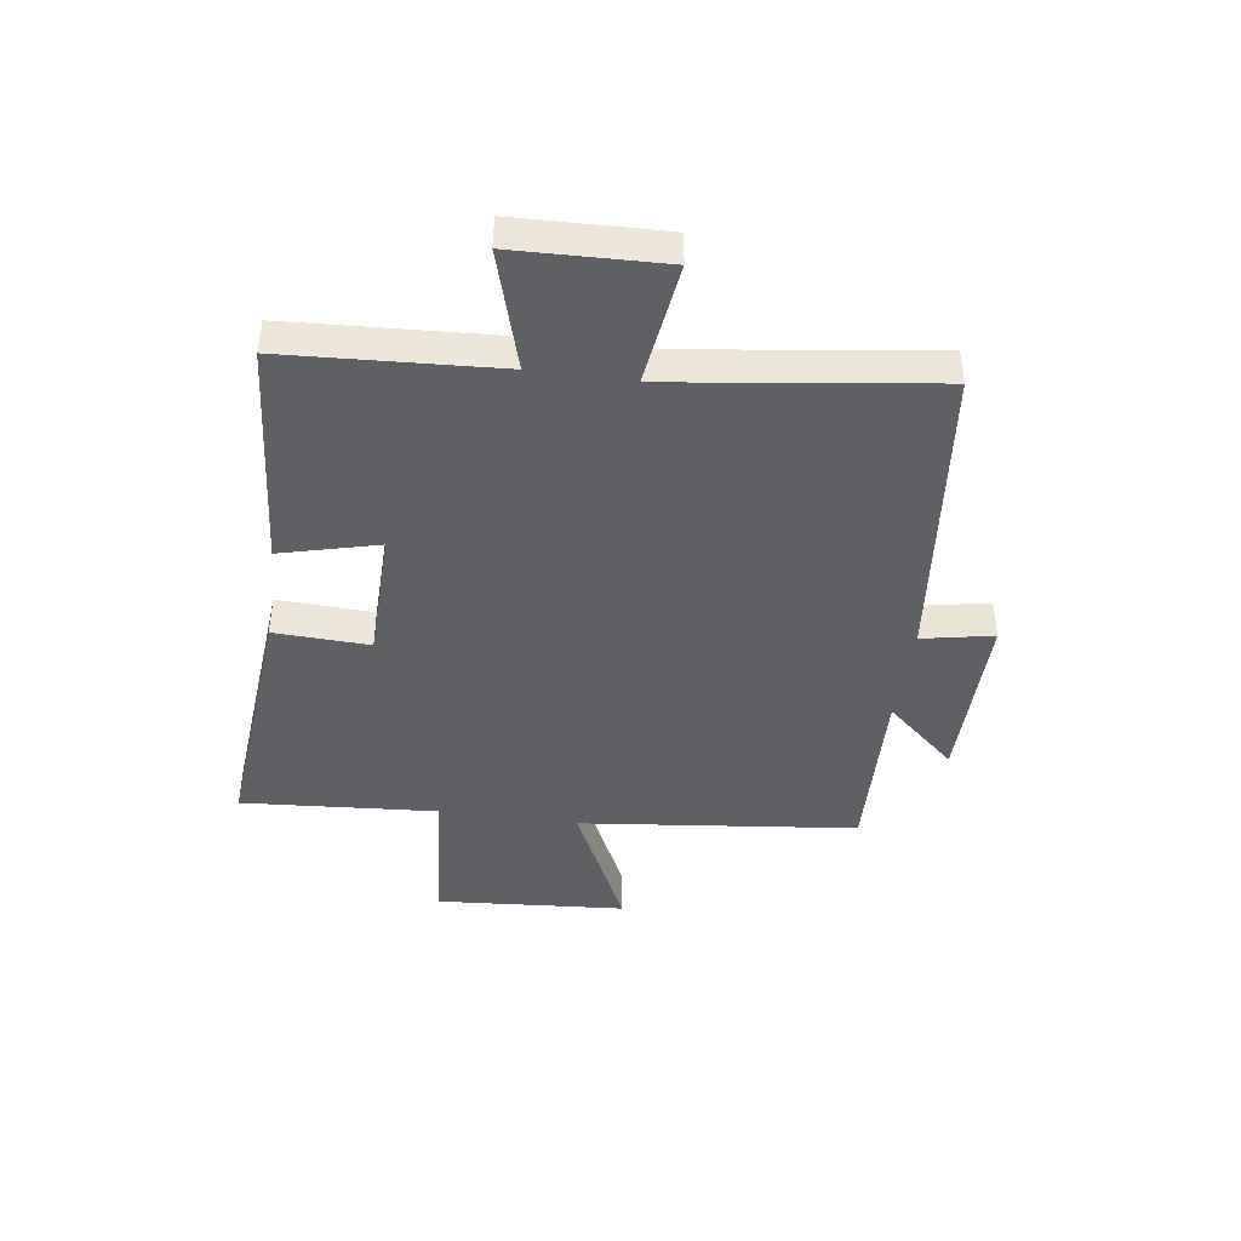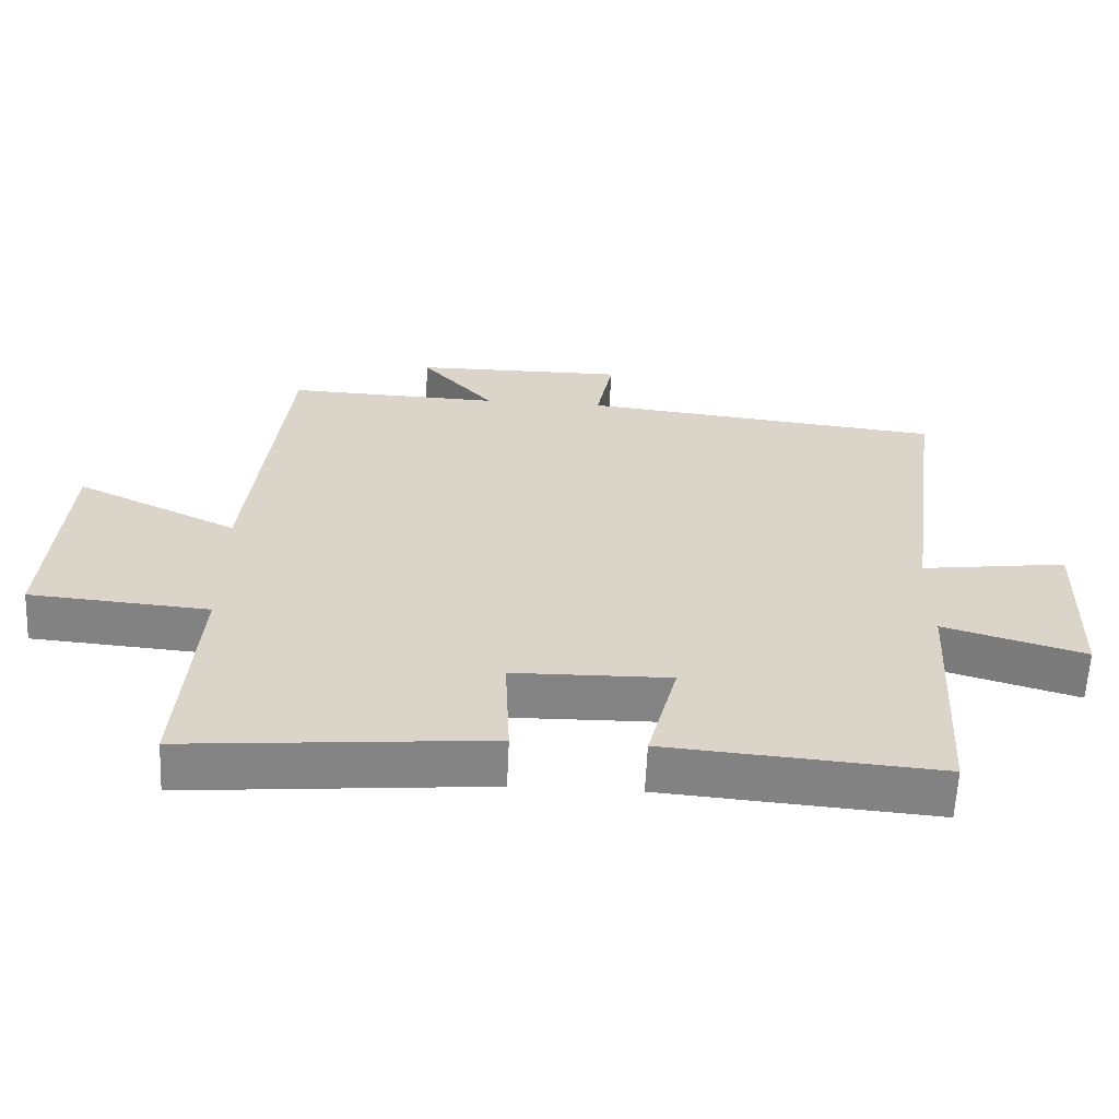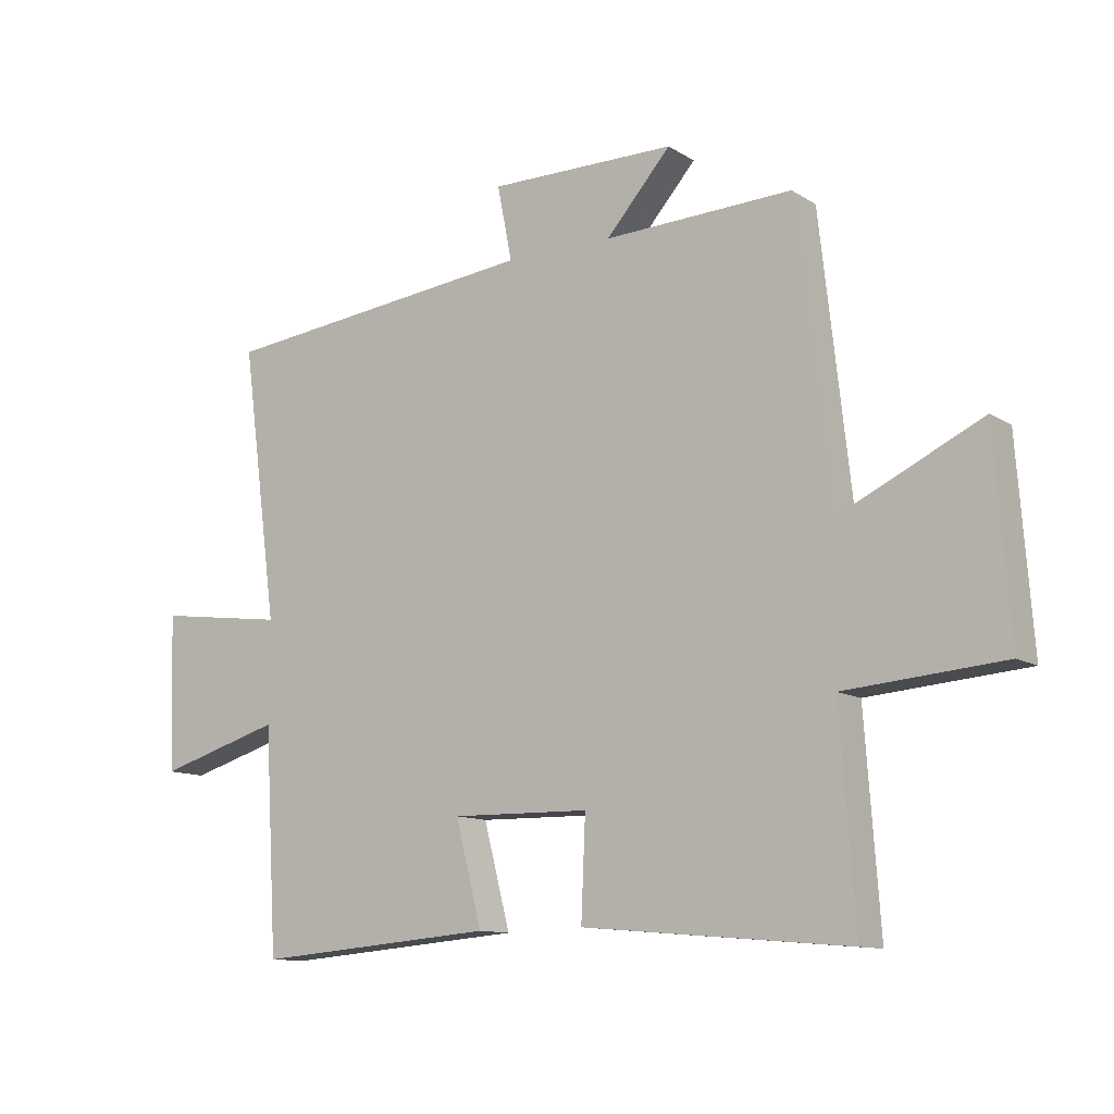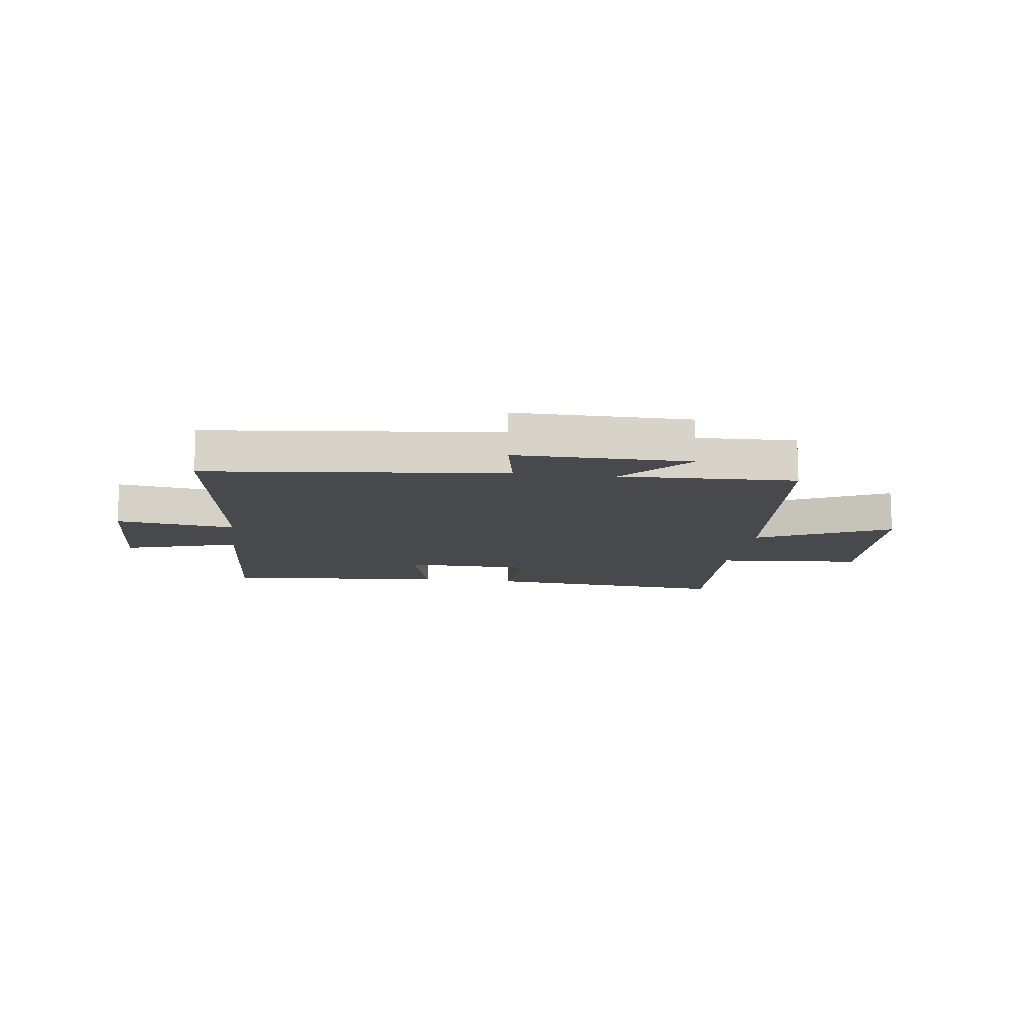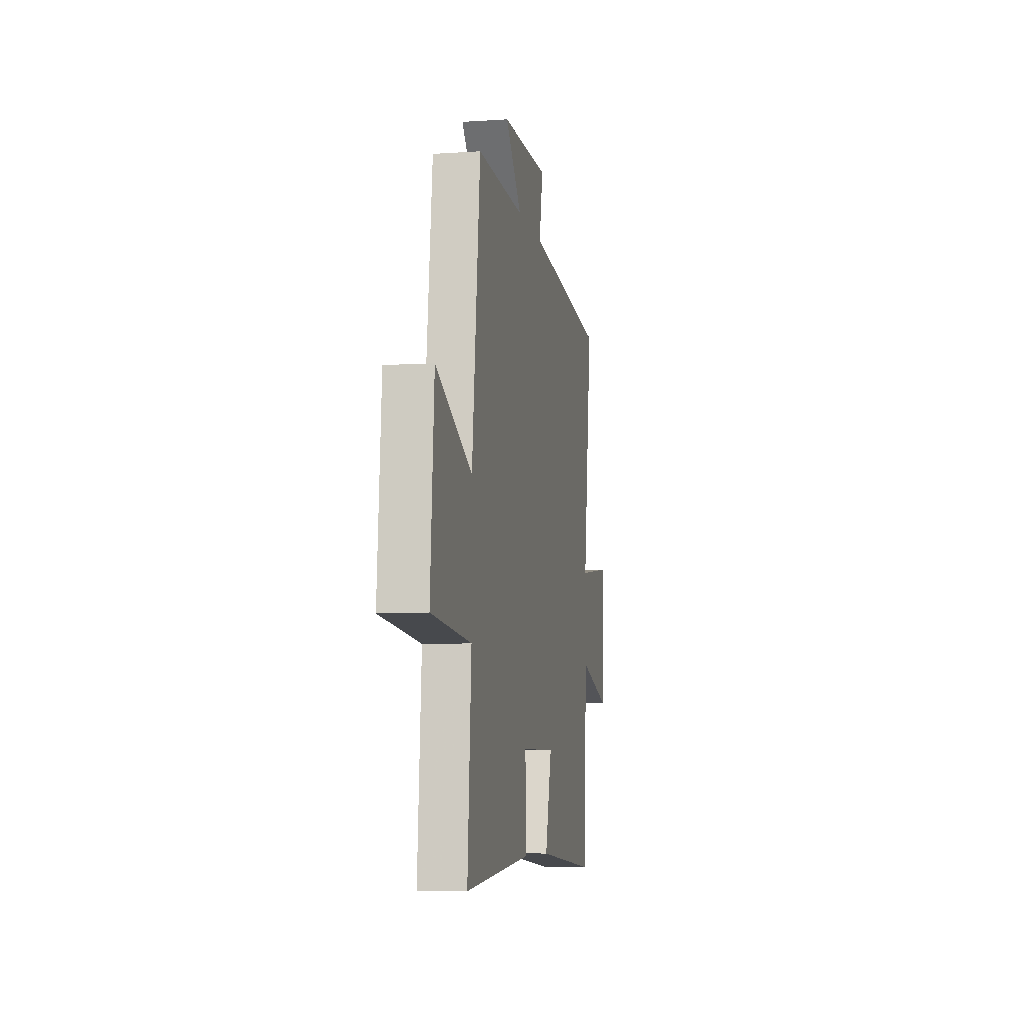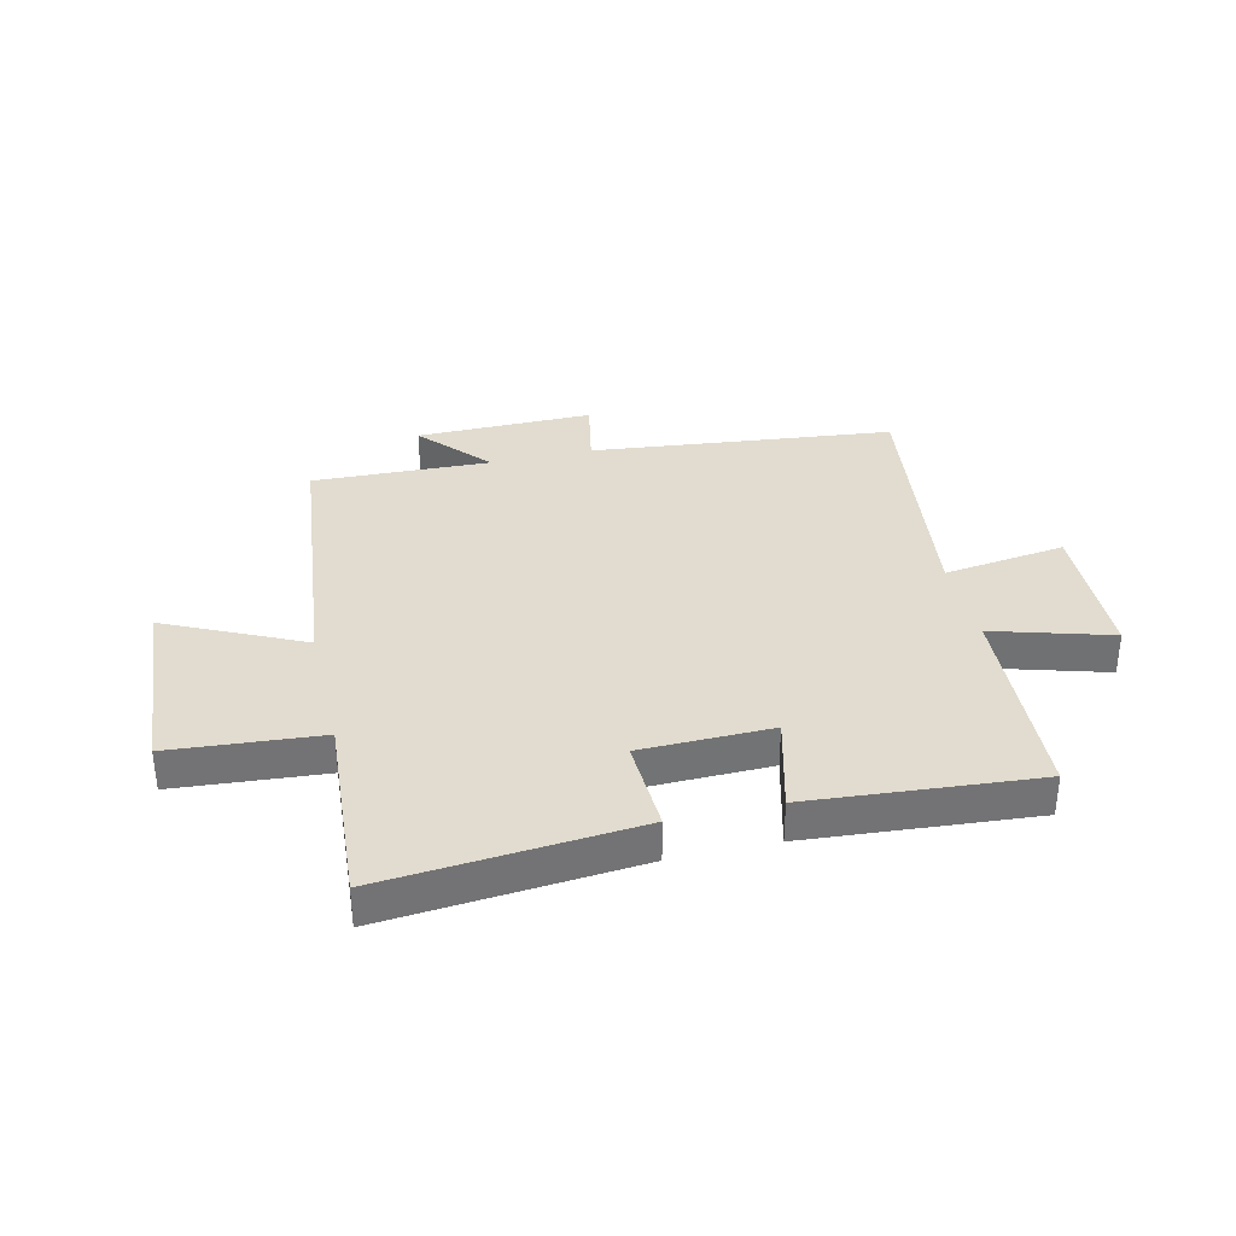
<metadata>
{"format":"obj","ext":"obj","renderer":"f3d","projection":"perspective","resolution":1024,"background":"white","views":[{"elev":-42.8,"azim":-98.0,"up":"+Y"},{"elev":-61.1,"azim":177.4,"up":"+Z"},{"elev":-11.5,"azim":34.7,"up":"+Z"},{"elev":-12.3,"azim":-7.7,"up":"+Y"},{"elev":-7.4,"azim":100.9,"up":"+Z"},{"elev":34.5,"azim":166.7,"up":"+Y"}]}
</metadata>
<code>
v 0.447 0.07 0.511
v 0.5 0.07 0.034
v 0.734 0.07 0.145
v 0.758 0.07 -0.181
v 0.5 0.07 -0.202
v 0.524 0.07 -0.538
v 0.089 0.07 -0.5
v 0.096 0.07 -0.337
v -0.13 0.07 -0.333
v -0.087 0.07 -0.5
v -0.479 0.07 -0.532
v -0.5 0.07 -0.17
v -0.703 0.07 -0.23
v -0.711 0.07 0.024
v -0.5 0.07 -0.004
v -0.56 0.07 0.443
v -0.037 0.07 0.5
v -0.061 0.07 0.622
v 0.245 0.07 0.62
v 0.139 0.07 0.5
v 0.447 0 0.511
v 0.5 0 0.034
v 0.734 0 0.145
v 0.758 0 -0.181
v 0.5 0 -0.202
v 0.524 0 -0.538
v 0.089 0 -0.5
v 0.096 0 -0.337
v -0.13 0 -0.333
v -0.087 0 -0.5
v -0.479 0 -0.532
v -0.5 0 -0.17
v -0.703 0 -0.23
v -0.711 0 0.024
v -0.5 0 -0.004
v -0.56 0 0.443
v -0.037 0 0.5
v -0.061 0 0.622
v 0.245 0 0.62
v 0.139 0 0.5
f 17 18 19 20
f 15 16 17 20
f 15 20 1 2
f 12 13 14 15
f 12 15 2
f 9 10 11 12
f 8 9 12 2
f 5 6 7 8
f 5 8 2 3
f 3 4 5
f 40 39 38 37
f 40 37 36 35
f 22 21 40 35
f 35 34 33 32
f 22 35 32
f 32 31 30 29
f 22 32 29 28
f 28 27 26 25
f 23 22 28 25
f 25 24 23
f 1 21 22 2
f 2 22 23 3
f 3 23 24 4
f 4 24 25 5
f 5 25 26 6
f 6 26 27 7
f 7 27 28 8
f 8 28 29 9
f 9 29 30 10
f 10 30 31 11
f 11 31 32 12
f 12 32 33 13
f 13 33 34 14
f 14 34 35 15
f 15 35 36 16
f 16 36 37 17
f 17 37 38 18
f 18 38 39 19
f 19 39 40 20
f 20 40 21 1

</code>
